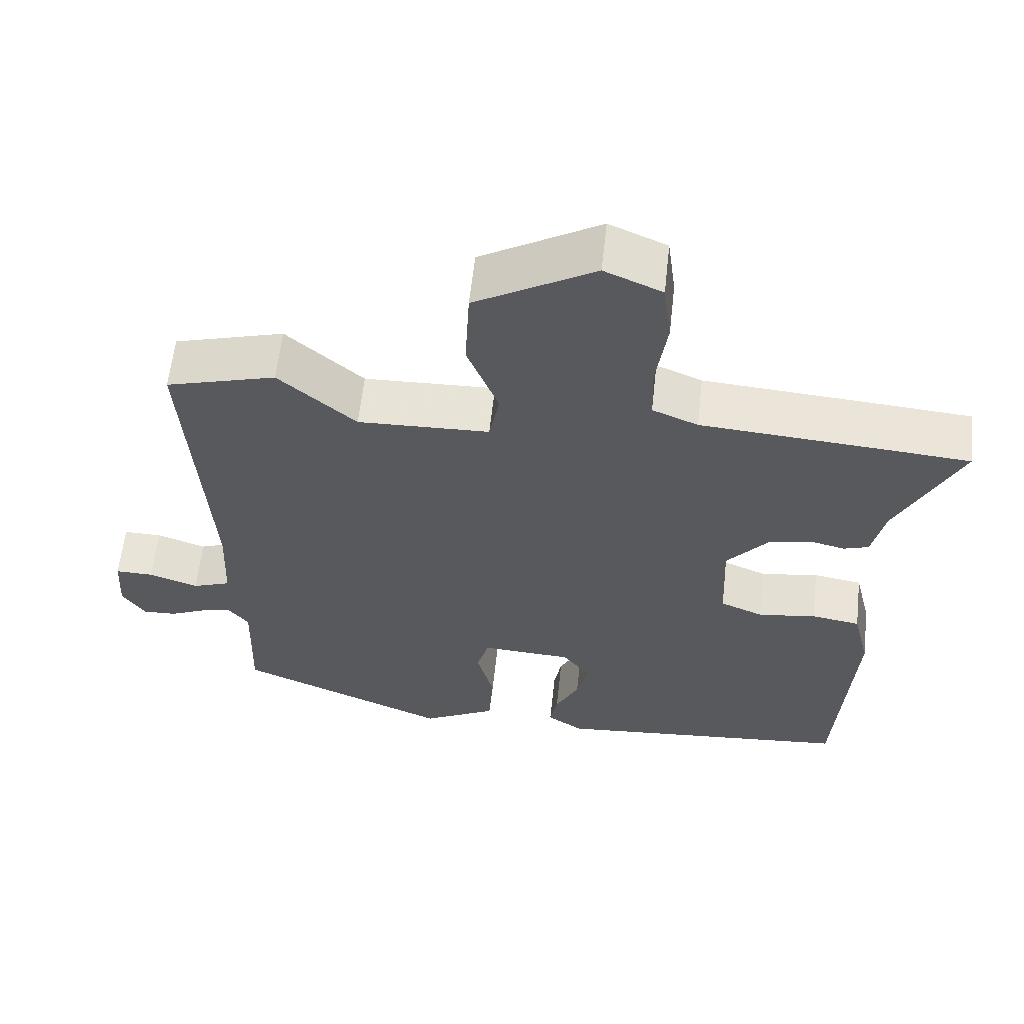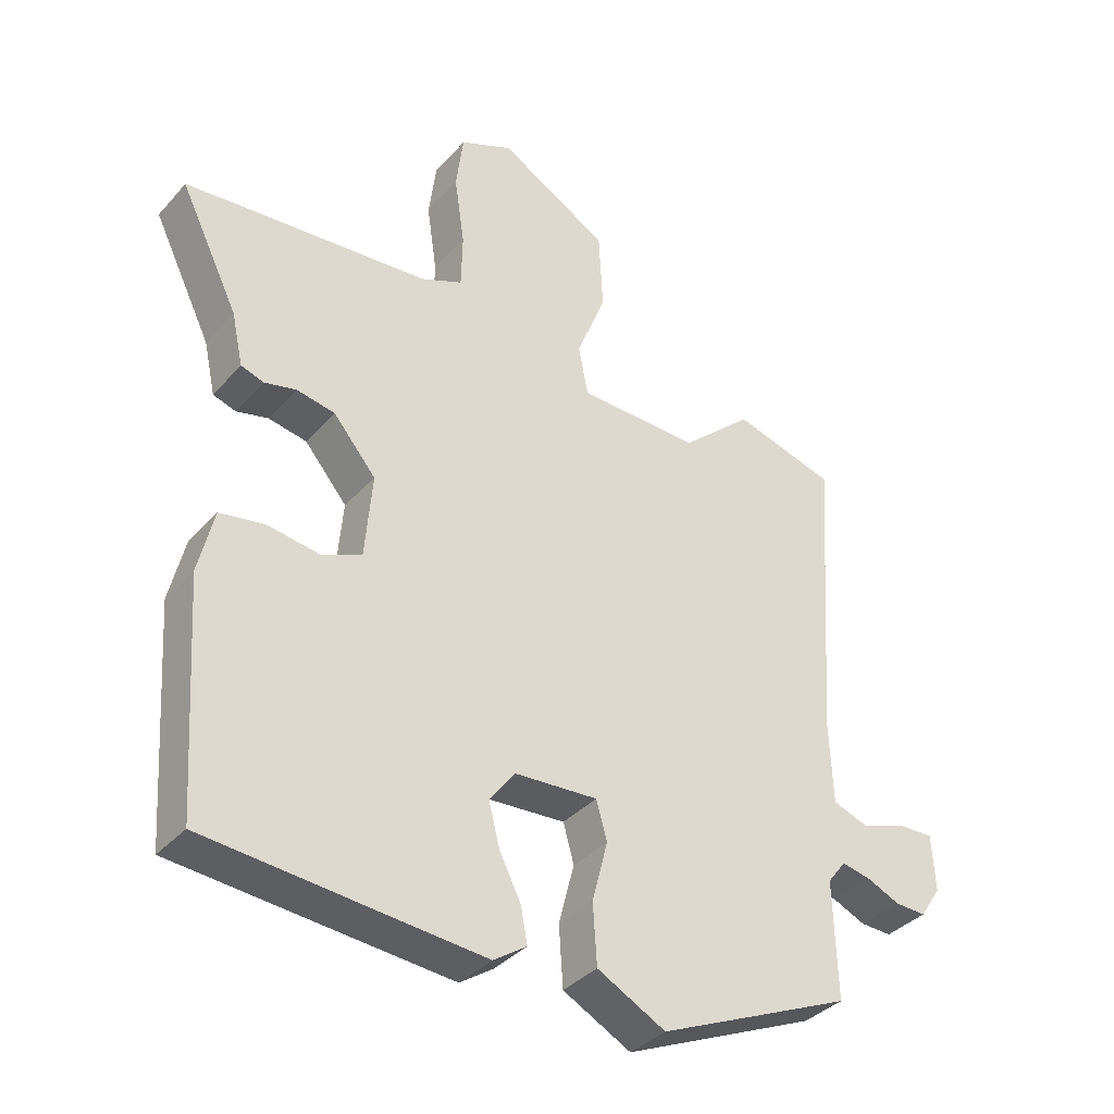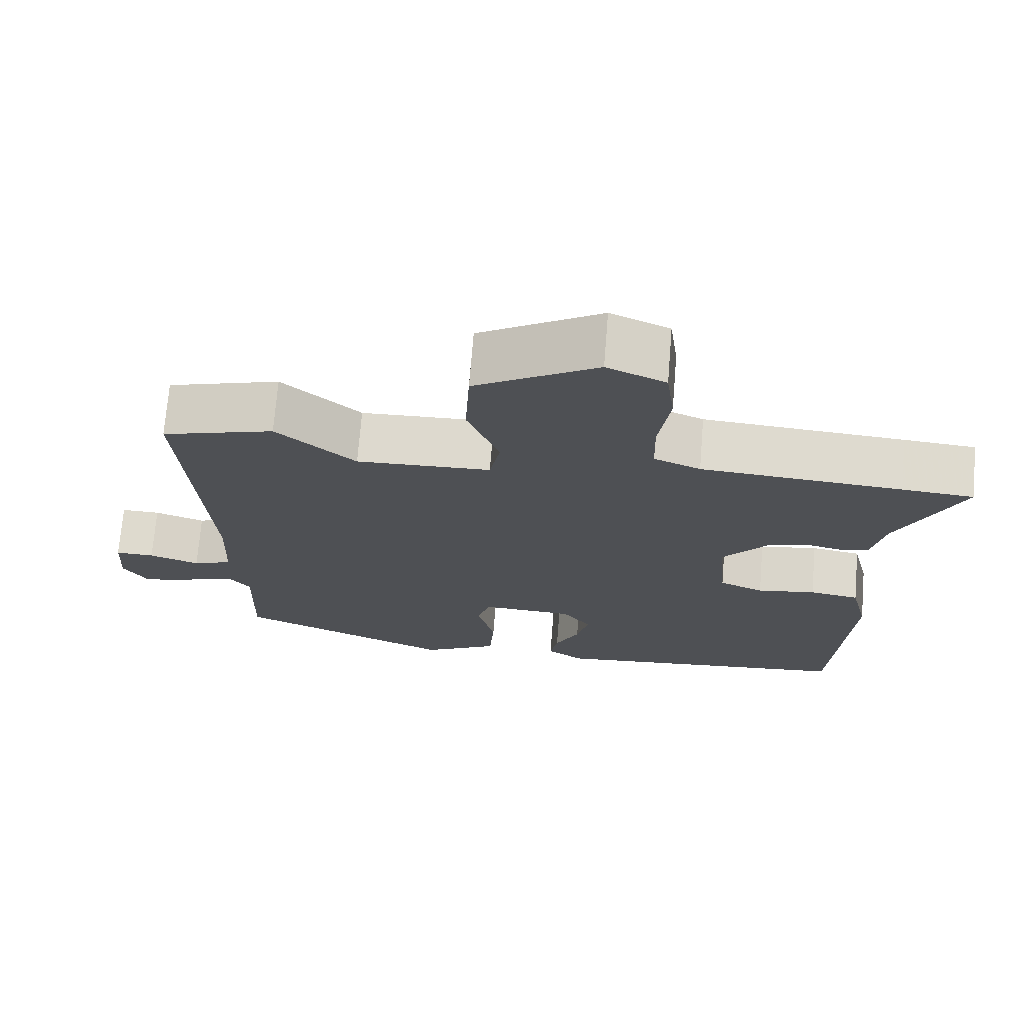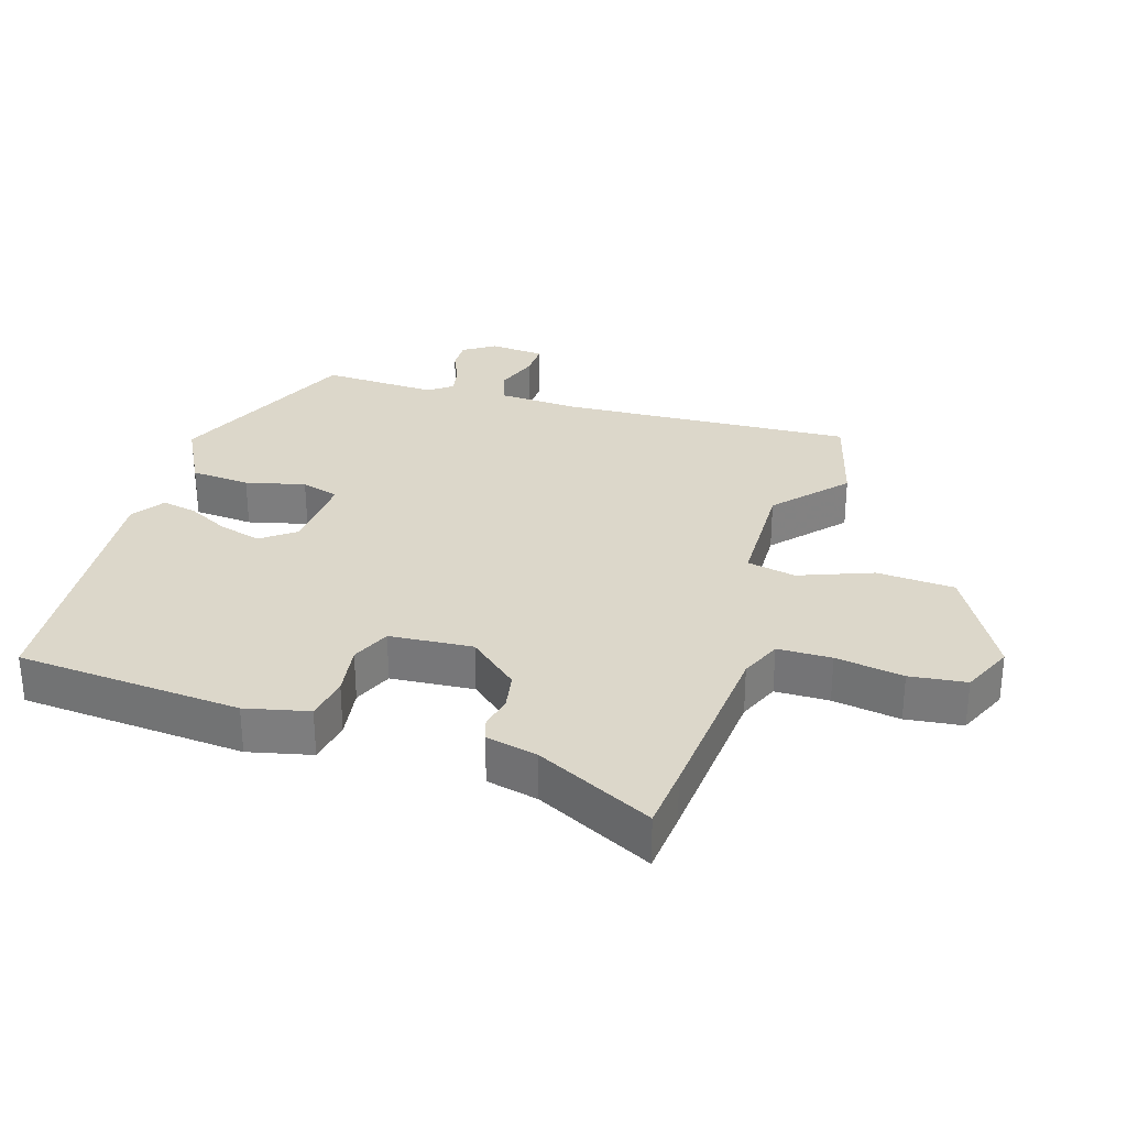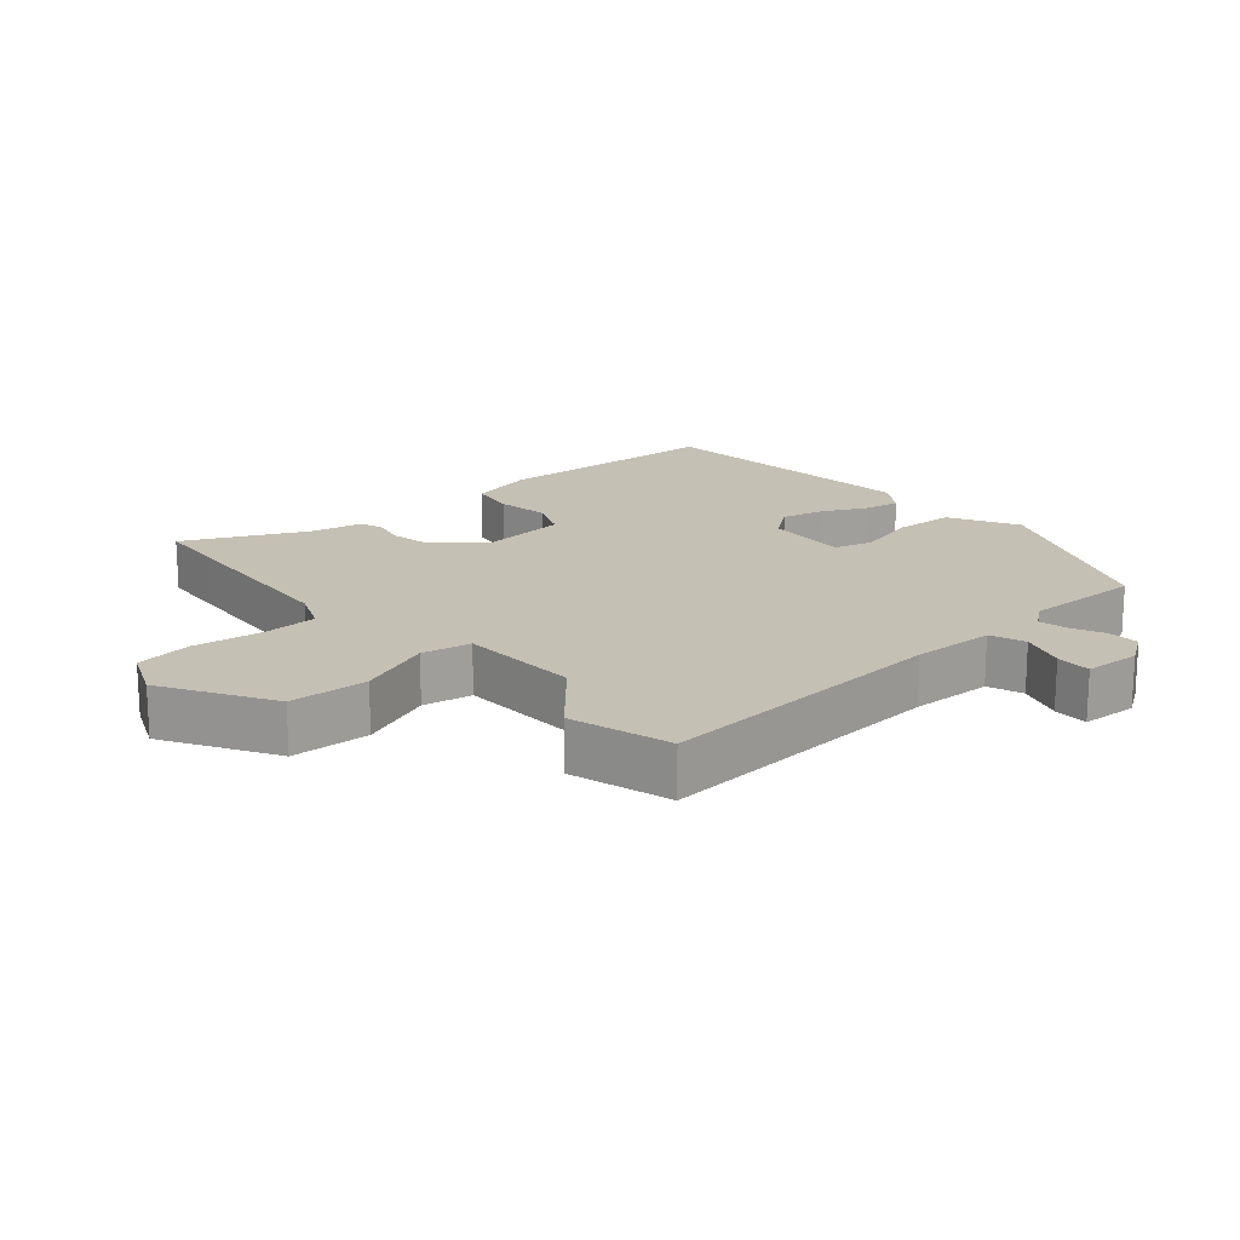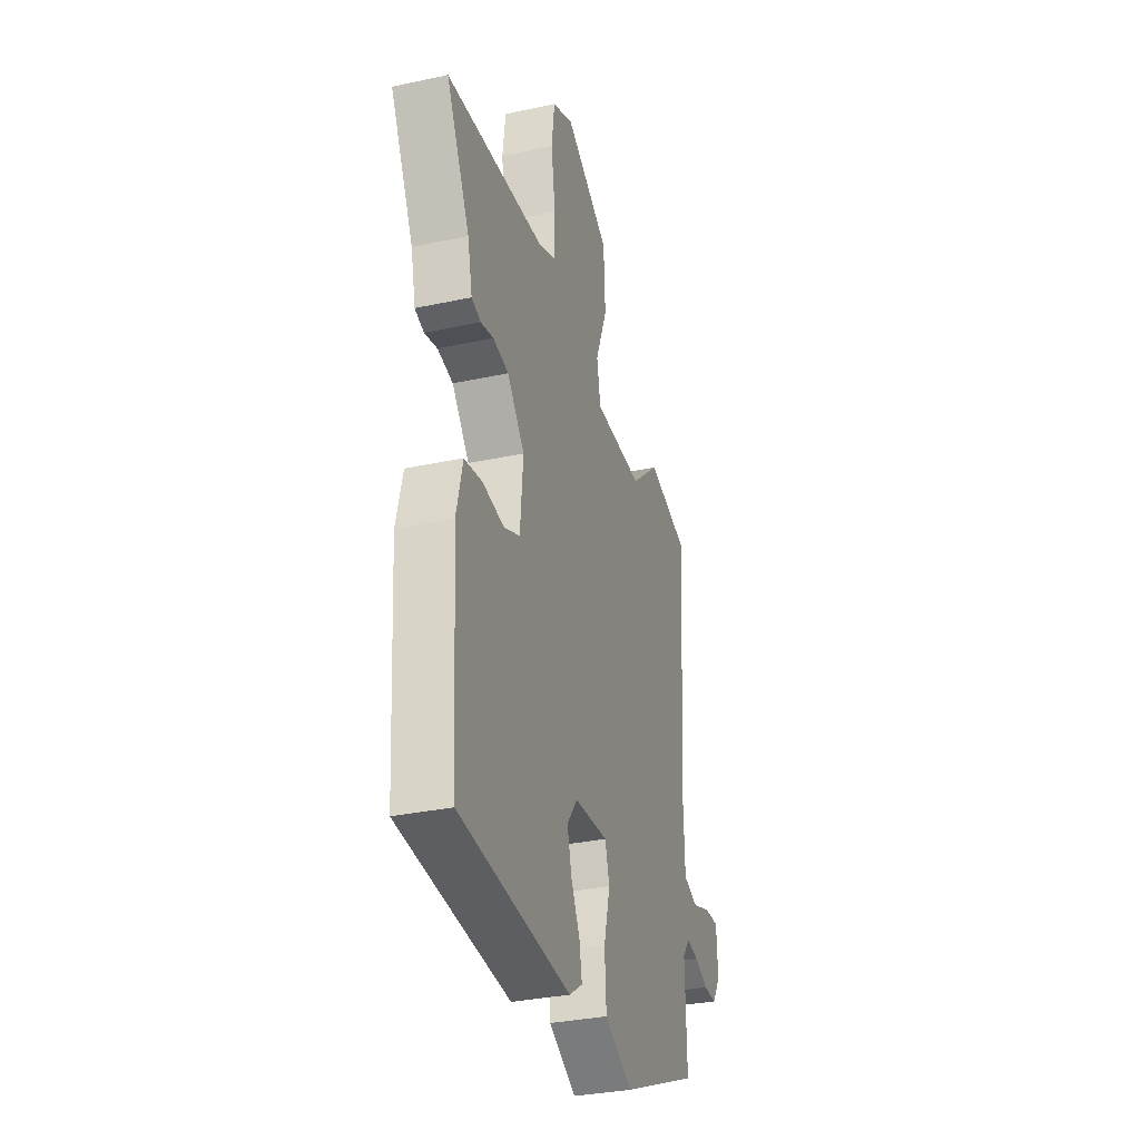
<metadata>
{"format":"obj","ext":"obj","renderer":"f3d","projection":"perspective","resolution":1024,"background":"white","views":[{"elev":60.3,"azim":-173.8,"up":"+Z"},{"elev":-36.1,"azim":-35.7,"up":"+Z"},{"elev":71.4,"azim":-175.4,"up":"+Z"},{"elev":30.4,"azim":-72.2,"up":"+Y"},{"elev":18.3,"azim":48.7,"up":"+Y"},{"elev":-32.4,"azim":-73.2,"up":"+Z"}]}
</metadata>
<code>
v 0.35 0.07 0.543
v 0.5 0.07 0.5
v 0.471 0.07 0.061
v 0.476 0.07 -0.061
v 0.528 0.07 -0.08
v 0.595 0.07 -0.057
v 0.647 0.07 -0.056
v 0.652 0.07 -0.139
v 0.621 0.07 -0.186
v 0.575 0.07 -0.184
v 0.526 0.07 -0.162
v 0.483 0.07 -0.153
v 0.456 0.07 -0.188
v 0.461 0.07 -0.361
v 0.174 0.07 -0.485
v 0.073 0.07 -0.431
v 0.067 0.07 -0.342
v 0.09 0.07 -0.253
v 0.074 0.07 -0.196
v -0.049 0.07 -0.203
v -0.087 0.07 -0.253
v -0.071 0.07 -0.316
v -0.039 0.07 -0.38
v -0.029 0.07 -0.433
v -0.078 0.07 -0.466
v -0.485 0.07 -0.429
v -0.507 0.07 -0.09
v -0.484 0.07 0.005
v -0.418 0.07 0.016
v -0.34 0.07 0.004
v -0.281 0.07 0.029
v -0.27 0.07 0.154
v -0.333 0.07 0.229
v -0.39 0.07 0.24
v -0.437 0.07 0.229
v -0.471 0.07 0.24
v -0.488 0.07 0.318
v -0.574 0.07 0.494
v -0.479 0.07 0.502
v -0.211 0.07 0.522
v -0.149 0.07 0.548
v -0.147 0.07 0.629
v -0.162 0.07 0.731
v -0.151 0.07 0.816
v -0.073 0.07 0.85
v 0.089 0.07 0.756
v 0.095 0.07 0.639
v 0.052 0.07 0.529
v 0.066 0.07 0.456
v 0.245 0.07 0.45
v 0.35 0 0.543
v 0.5 0 0.5
v 0.471 0 0.061
v 0.476 0 -0.061
v 0.528 0 -0.08
v 0.595 0 -0.057
v 0.647 0 -0.056
v 0.652 0 -0.139
v 0.621 0 -0.186
v 0.575 0 -0.184
v 0.526 0 -0.162
v 0.483 0 -0.153
v 0.456 0 -0.188
v 0.461 0 -0.361
v 0.174 0 -0.485
v 0.073 0 -0.431
v 0.067 0 -0.342
v 0.09 0 -0.253
v 0.074 0 -0.196
v -0.049 0 -0.203
v -0.087 0 -0.253
v -0.071 0 -0.316
v -0.039 0 -0.38
v -0.029 0 -0.433
v -0.078 0 -0.466
v -0.485 0 -0.429
v -0.507 0 -0.09
v -0.484 0 0.005
v -0.418 0 0.016
v -0.34 0 0.004
v -0.281 0 0.029
v -0.27 0 0.154
v -0.333 0 0.229
v -0.39 0 0.24
v -0.437 0 0.229
v -0.471 0 0.24
v -0.488 0 0.318
v -0.574 0 0.494
v -0.479 0 0.502
v -0.211 0 0.522
v -0.149 0 0.548
v -0.147 0 0.629
v -0.162 0 0.731
v -0.151 0 0.816
v -0.073 0 0.85
v 0.089 0 0.756
v 0.095 0 0.639
v 0.052 0 0.529
v 0.066 0 0.456
v 0.245 0 0.45
f 46 47 48
f 45 46 48
f 44 45 48
f 43 44 48
f 42 43 48
f 41 42 48 49
f 40 41 49
f 39 40 49
f 38 39 49
f 37 38 49
f 37 49 50
f 36 37 50
f 35 36 50
f 34 35 50
f 28 29 30
f 27 28 30
f 26 27 30
f 25 26 30
f 24 25 30
f 23 24 30
f 22 23 30
f 21 22 30 31
f 20 21 31 32
f 16 17 18
f 15 16 18
f 14 15 18
f 13 14 18
f 12 13 18 19
f 9 10 11
f 8 9 11
f 7 8 11
f 6 7 11
f 5 6 11
f 4 5 11 12
f 50 1 2 3
f 50 3 4
f 33 34 50
f 4 12 19
f 50 4 19
f 33 50 19
f 32 33 19
f 19 20 32
f 98 97 96
f 98 96 95
f 98 95 94
f 98 94 93
f 98 93 92
f 99 98 92 91
f 99 91 90
f 99 90 89
f 99 89 88
f 99 88 87
f 100 99 87
f 100 87 86
f 100 86 85
f 100 85 84
f 80 79 78
f 80 78 77
f 80 77 76
f 80 76 75
f 80 75 74
f 80 74 73
f 80 73 72
f 81 80 72 71
f 82 81 71 70
f 68 67 66
f 68 66 65
f 68 65 64
f 68 64 63
f 69 68 63 62
f 61 60 59
f 61 59 58
f 61 58 57
f 61 57 56
f 61 56 55
f 62 61 55 54
f 53 52 51 100
f 54 53 100
f 100 84 83
f 69 62 54
f 69 54 100
f 69 100 83
f 69 83 82
f 82 70 69
f 1 51 52 2
f 2 52 53 3
f 3 53 54 4
f 4 54 55 5
f 5 55 56 6
f 6 56 57 7
f 7 57 58 8
f 8 58 59 9
f 9 59 60 10
f 10 60 61 11
f 11 61 62 12
f 12 62 63 13
f 13 63 64 14
f 14 64 65 15
f 15 65 66 16
f 16 66 67 17
f 17 67 68 18
f 18 68 69 19
f 19 69 70 20
f 20 70 71 21
f 21 71 72 22
f 22 72 73 23
f 23 73 74 24
f 24 74 75 25
f 25 75 76 26
f 26 76 77 27
f 27 77 78 28
f 28 78 79 29
f 29 79 80 30
f 30 80 81 31
f 31 81 82 32
f 32 82 83 33
f 33 83 84 34
f 34 84 85 35
f 35 85 86 36
f 36 86 87 37
f 37 87 88 38
f 38 88 89 39
f 39 89 90 40
f 40 90 91 41
f 41 91 92 42
f 42 92 93 43
f 43 93 94 44
f 44 94 95 45
f 45 95 96 46
f 46 96 97 47
f 47 97 98 48
f 48 98 99 49
f 49 99 100 50
f 50 100 51 1

</code>
